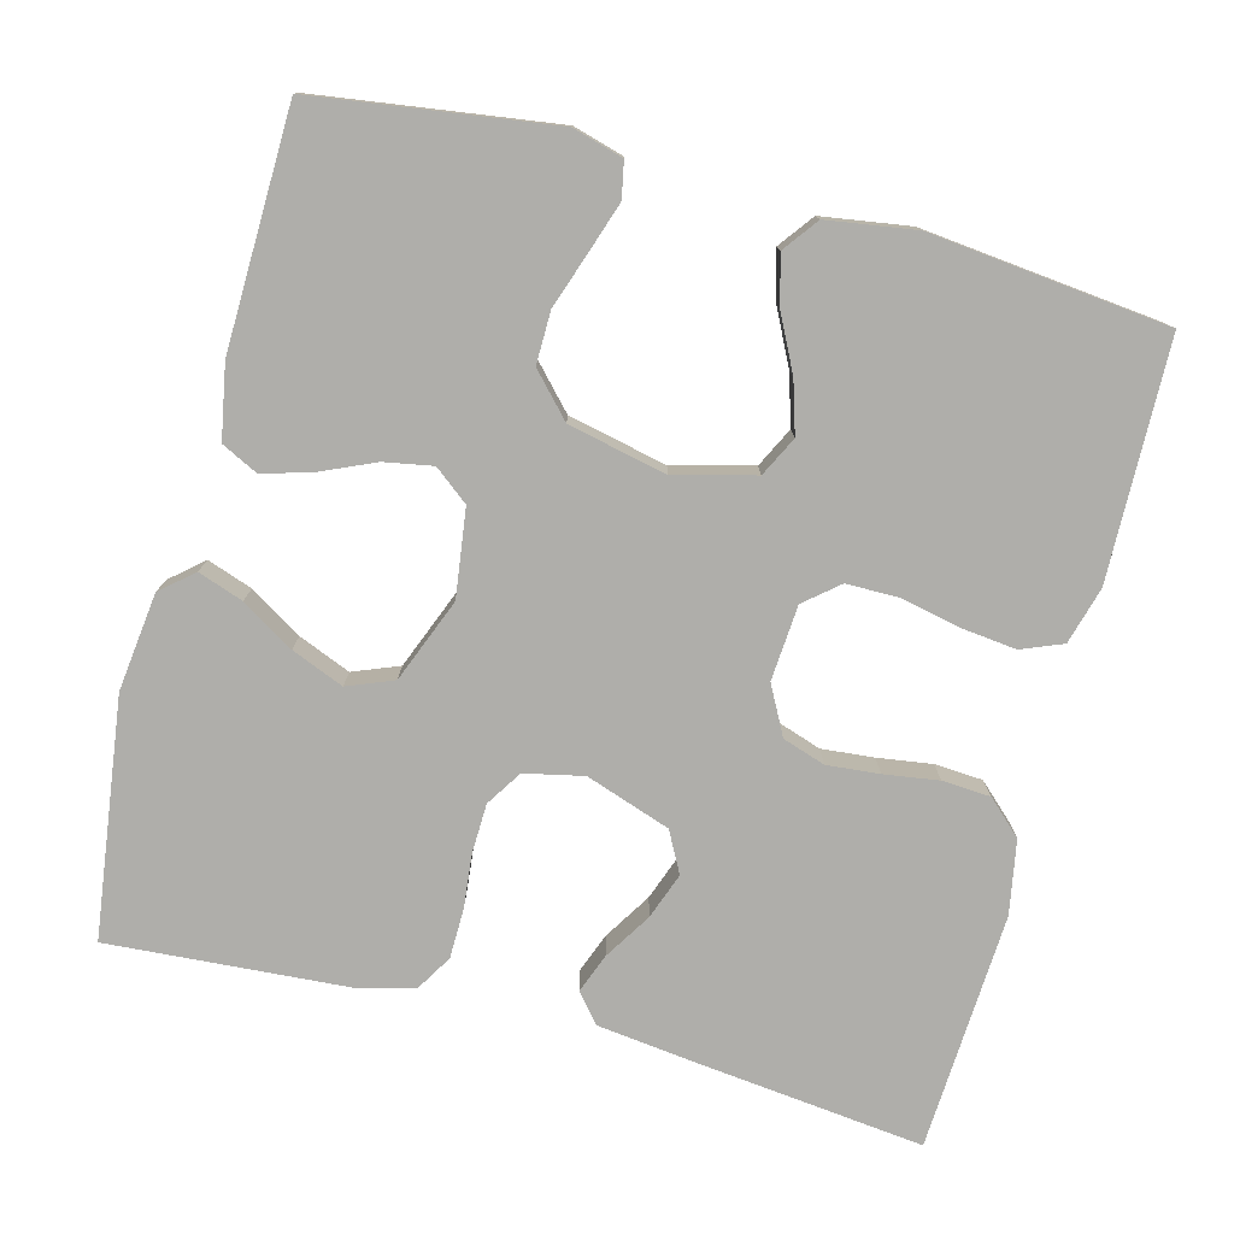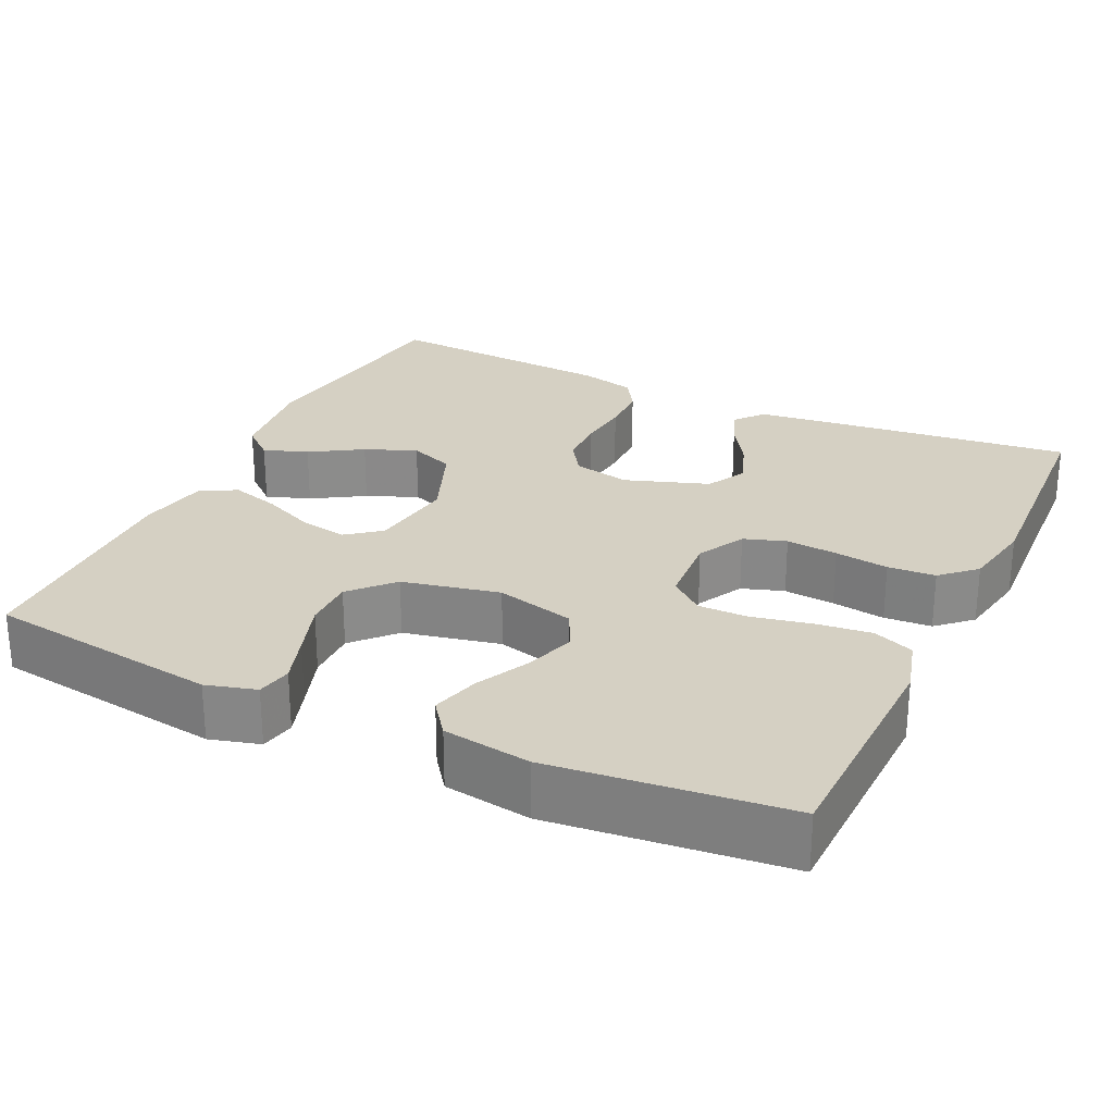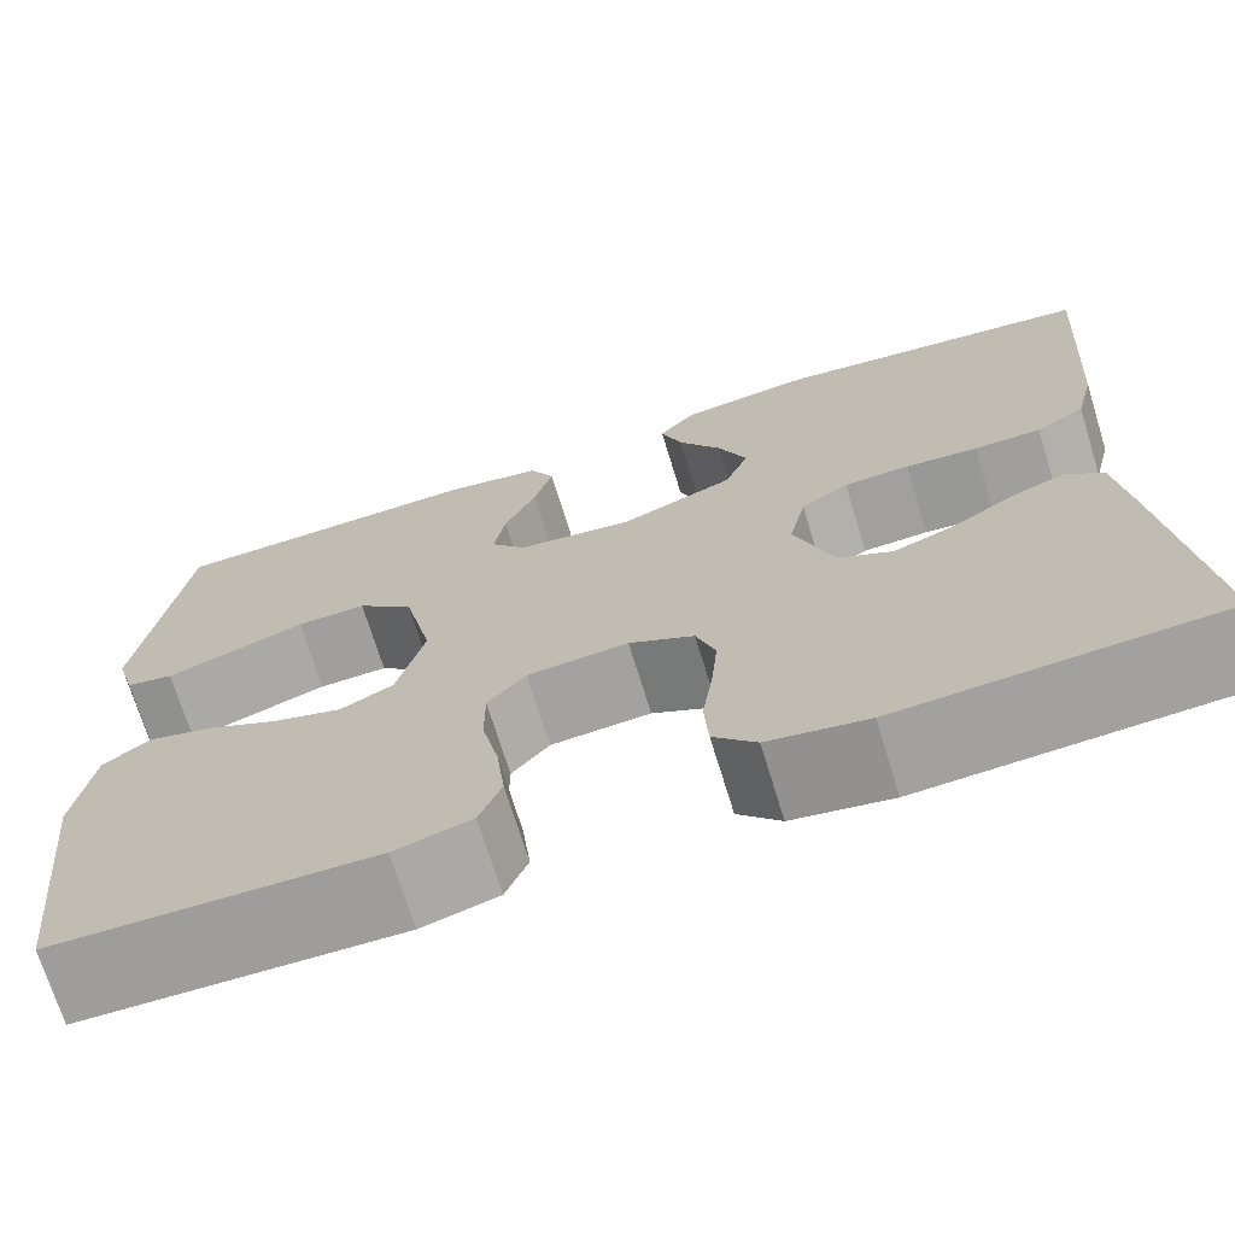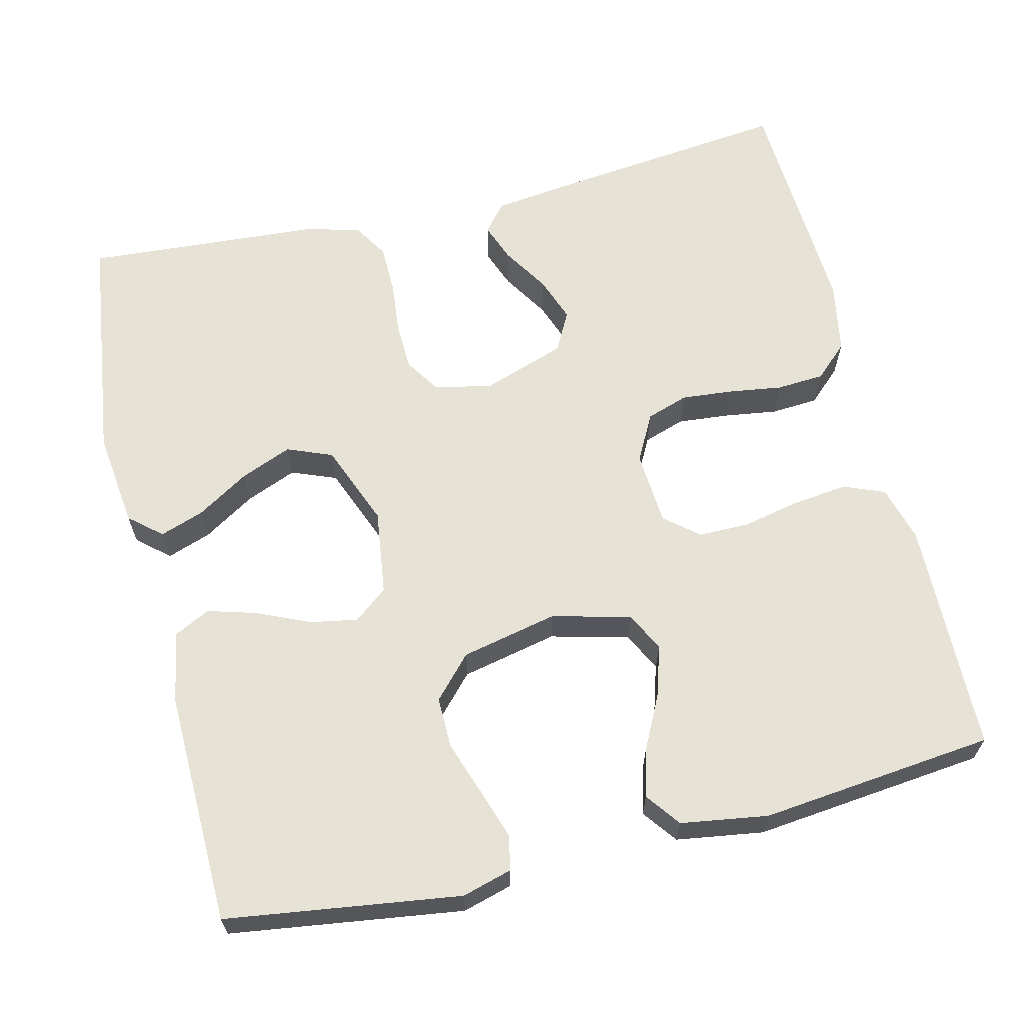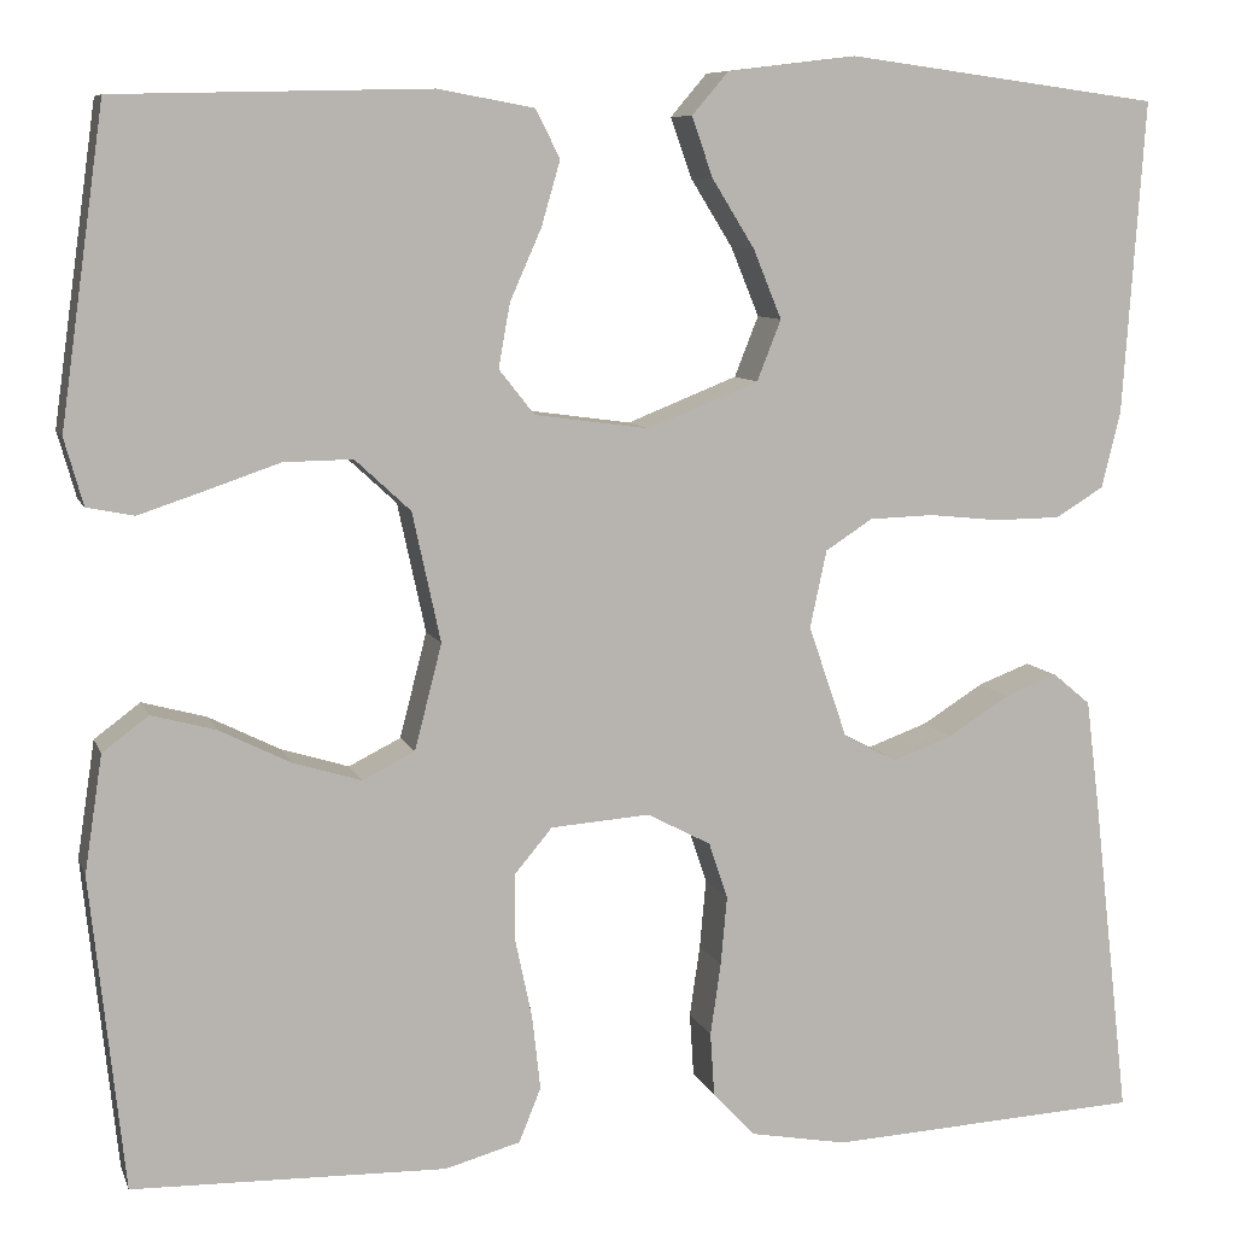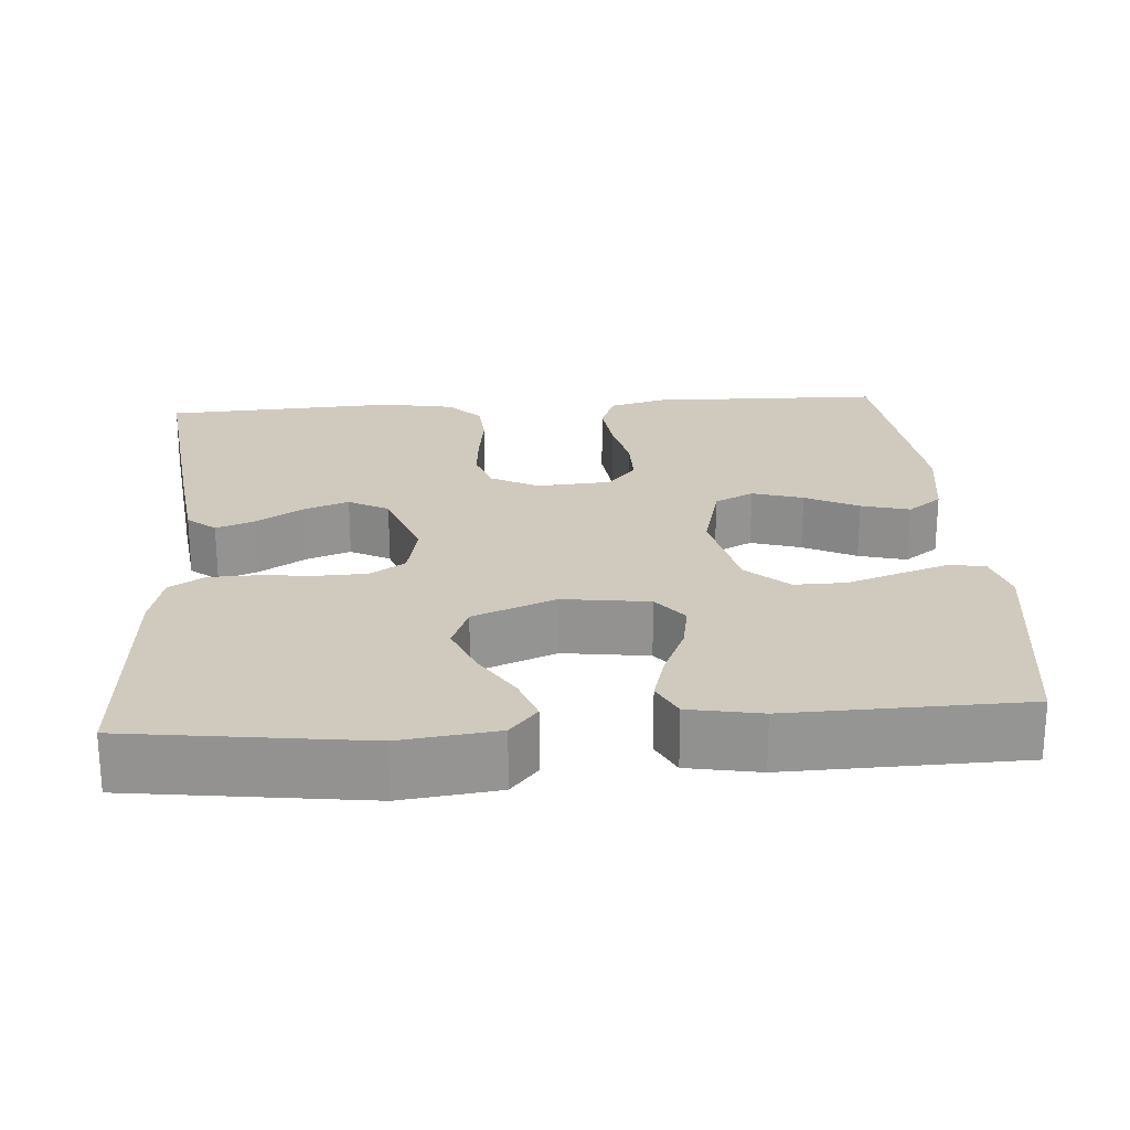
<metadata>
{"format":"obj","ext":"obj","renderer":"f3d","projection":"perspective","resolution":1024,"background":"white","views":[{"elev":-77.6,"azim":75.3,"up":"+Y"},{"elev":26.3,"azim":115.4,"up":"+Y"},{"elev":-71.1,"azim":-162.9,"up":"+Z"},{"elev":63.9,"azim":76.4,"up":"+Y"},{"elev":8.4,"azim":164.7,"up":"+Z"},{"elev":23.1,"azim":-4.2,"up":"+Y"}]}
</metadata>
<code>
v 0.5 0.07 -0.5
v 0.2 0.07 -0.507
v 0.128 0.07 -0.487
v 0.107 0.07 -0.435
v 0.115 0.07 -0.364
v 0.131 0.07 -0.289
v 0.131 0.07 -0.224
v 0.095 0.07 -0.181
v 0 0.07 -0.174
v -0.061 0.07 -0.206
v -0.079 0.07 -0.26
v -0.073 0.07 -0.326
v -0.063 0.07 -0.395
v -0.067 0.07 -0.456
v -0.107 0.07 -0.499
v -0.2 0.07 -0.516
v -0.5 0.07 -0.5
v -0.466 0.07 -0.2
v -0.452 0.07 -0.087
v -0.416 0.07 -0.057
v -0.366 0.07 -0.076
v -0.307 0.07 -0.113
v -0.249 0.07 -0.134
v -0.198 0.07 -0.107
v -0.161 0.07 0
v -0.177 0.07 0.074
v -0.222 0.07 0.103
v -0.284 0.07 0.105
v -0.352 0.07 0.098
v -0.415 0.07 0.099
v -0.461 0.07 0.127
v -0.479 0.07 0.2
v -0.5 0.07 0.5
v -0.2 0.07 0.54
v -0.076 0.07 0.525
v -0.041 0.07 0.484
v -0.061 0.07 0.427
v -0.102 0.07 0.361
v -0.129 0.07 0.295
v -0.106 0.07 0.237
v 0 0.07 0.195
v 0.11 0.07 0.21
v 0.144 0.07 0.253
v 0.133 0.07 0.314
v 0.103 0.07 0.382
v 0.085 0.07 0.444
v 0.108 0.07 0.49
v 0.2 0.07 0.507
v 0.5 0.07 0.5
v 0.542 0.07 0.2
v 0.524 0.07 0.136
v 0.479 0.07 0.127
v 0.416 0.07 0.148
v 0.346 0.07 0.172
v 0.28 0.07 0.173
v 0.227 0.07 0.124
v 0.2 0.07 0
v 0.226 0.07 -0.101
v 0.276 0.07 -0.126
v 0.341 0.07 -0.106
v 0.409 0.07 -0.072
v 0.471 0.07 -0.055
v 0.515 0.07 -0.088
v 0.532 0.07 -0.2
v 0.5 0 -0.5
v 0.2 0 -0.507
v 0.128 0 -0.487
v 0.107 0 -0.435
v 0.115 0 -0.364
v 0.131 0 -0.289
v 0.131 0 -0.224
v 0.095 0 -0.181
v 0 0 -0.174
v -0.061 0 -0.206
v -0.079 0 -0.26
v -0.073 0 -0.326
v -0.063 0 -0.395
v -0.067 0 -0.456
v -0.107 0 -0.499
v -0.2 0 -0.516
v -0.5 0 -0.5
v -0.466 0 -0.2
v -0.452 0 -0.087
v -0.416 0 -0.057
v -0.366 0 -0.076
v -0.307 0 -0.113
v -0.249 0 -0.134
v -0.198 0 -0.107
v -0.161 0 0
v -0.177 0 0.074
v -0.222 0 0.103
v -0.284 0 0.105
v -0.352 0 0.098
v -0.415 0 0.099
v -0.461 0 0.127
v -0.479 0 0.2
v -0.5 0 0.5
v -0.2 0 0.54
v -0.076 0 0.525
v -0.041 0 0.484
v -0.061 0 0.427
v -0.102 0 0.361
v -0.129 0 0.295
v -0.106 0 0.237
v 0 0 0.195
v 0.11 0 0.21
v 0.144 0 0.253
v 0.133 0 0.314
v 0.103 0 0.382
v 0.085 0 0.444
v 0.108 0 0.49
v 0.2 0 0.507
v 0.5 0 0.5
v 0.542 0 0.2
v 0.524 0 0.136
v 0.479 0 0.127
v 0.416 0 0.148
v 0.346 0 0.172
v 0.28 0 0.173
v 0.227 0 0.124
v 0.2 0 0
v 0.226 0 -0.101
v 0.276 0 -0.126
v 0.341 0 -0.106
v 0.409 0 -0.072
v 0.471 0 -0.055
v 0.515 0 -0.088
v 0.532 0 -0.2
f 60 61 62 63
f 59 60 63 64
f 51 52 53 54
f 49 50 51 54
f 49 54 55
f 48 49 55 56
f 44 45 46 47
f 43 44 47 48
f 35 36 37 38
f 35 38 39
f 34 35 39
f 33 34 39
f 32 33 39 40
f 28 29 30 31
f 27 28 31 32
f 19 20 21 22
f 19 22 23
f 18 19 23
f 17 18 23
f 16 17 23 24
f 12 13 14 15
f 11 12 15 16
f 10 11 16 24
f 3 4 5 6
f 1 2 3 6
f 59 64 1 6
f 58 59 6 7
f 57 58 7 8
f 43 48 56 57
f 42 43 57 8
f 41 42 8 9
f 27 32 40 41
f 26 27 41
f 25 26 41 9
f 9 10 24 25
f 127 126 125 124
f 128 127 124 123
f 118 117 116 115
f 118 115 114 113
f 119 118 113
f 120 119 113 112
f 111 110 109 108
f 112 111 108 107
f 102 101 100 99
f 103 102 99
f 103 99 98
f 103 98 97
f 104 103 97 96
f 95 94 93 92
f 96 95 92 91
f 86 85 84 83
f 87 86 83
f 87 83 82
f 87 82 81
f 88 87 81 80
f 79 78 77 76
f 80 79 76 75
f 88 80 75 74
f 70 69 68 67
f 70 67 66 65
f 70 65 128 123
f 71 70 123 122
f 72 71 122 121
f 121 120 112 107
f 72 121 107 106
f 73 72 106 105
f 105 104 96 91
f 105 91 90
f 73 105 90 89
f 89 88 74 73
f 1 65 66 2
f 2 66 67 3
f 3 67 68 4
f 4 68 69 5
f 5 69 70 6
f 6 70 71 7
f 7 71 72 8
f 8 72 73 9
f 9 73 74 10
f 10 74 75 11
f 11 75 76 12
f 12 76 77 13
f 13 77 78 14
f 14 78 79 15
f 15 79 80 16
f 16 80 81 17
f 17 81 82 18
f 18 82 83 19
f 19 83 84 20
f 20 84 85 21
f 21 85 86 22
f 22 86 87 23
f 23 87 88 24
f 24 88 89 25
f 25 89 90 26
f 26 90 91 27
f 27 91 92 28
f 28 92 93 29
f 29 93 94 30
f 30 94 95 31
f 31 95 96 32
f 32 96 97 33
f 33 97 98 34
f 34 98 99 35
f 35 99 100 36
f 36 100 101 37
f 37 101 102 38
f 38 102 103 39
f 39 103 104 40
f 40 104 105 41
f 41 105 106 42
f 42 106 107 43
f 43 107 108 44
f 44 108 109 45
f 45 109 110 46
f 46 110 111 47
f 47 111 112 48
f 48 112 113 49
f 49 113 114 50
f 50 114 115 51
f 51 115 116 52
f 52 116 117 53
f 53 117 118 54
f 54 118 119 55
f 55 119 120 56
f 56 120 121 57
f 57 121 122 58
f 58 122 123 59
f 59 123 124 60
f 60 124 125 61
f 61 125 126 62
f 62 126 127 63
f 63 127 128 64
f 64 128 65 1

</code>
